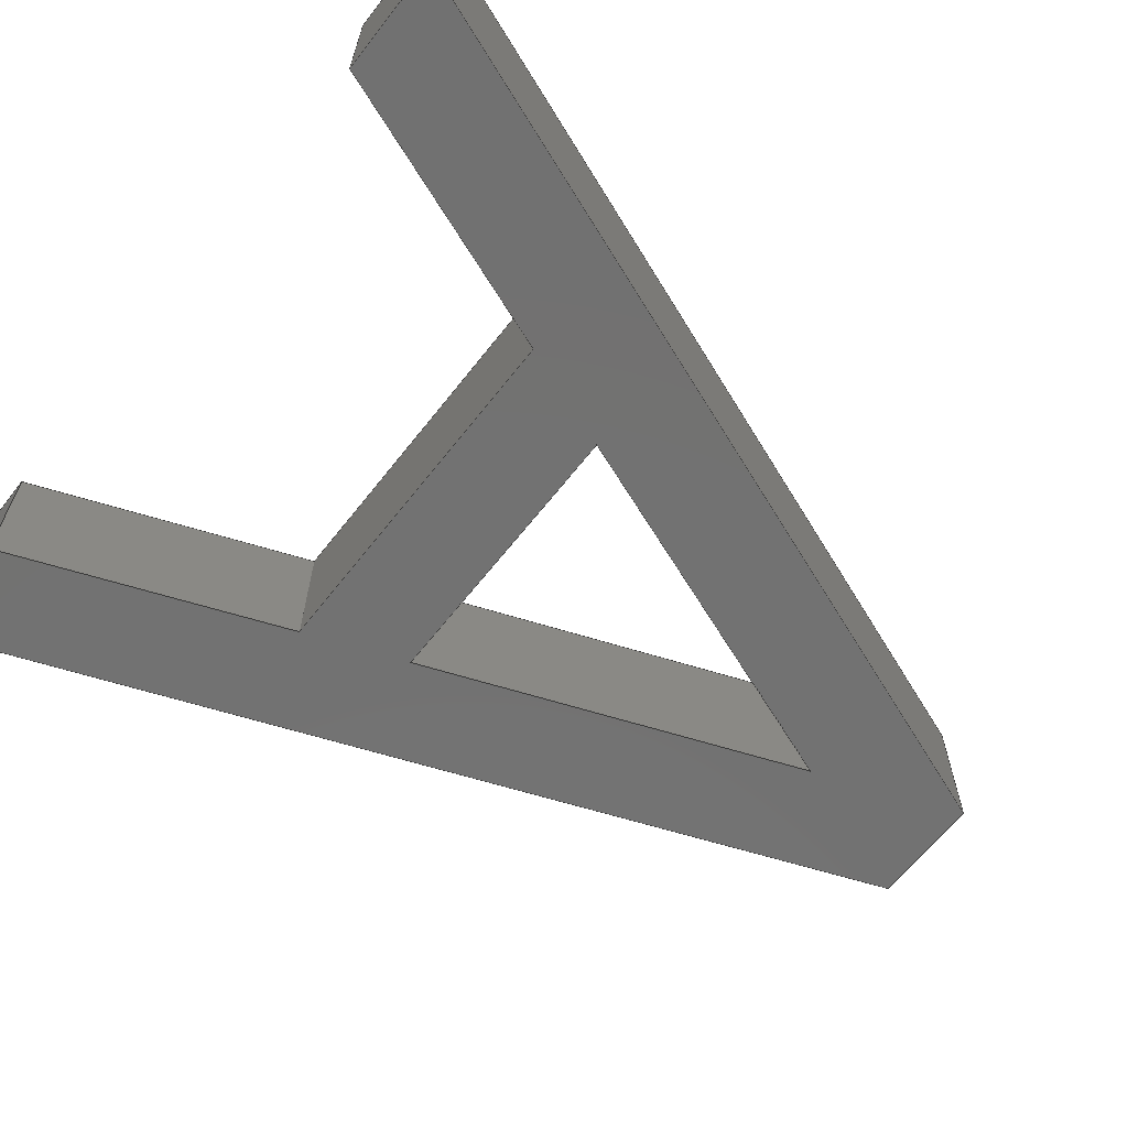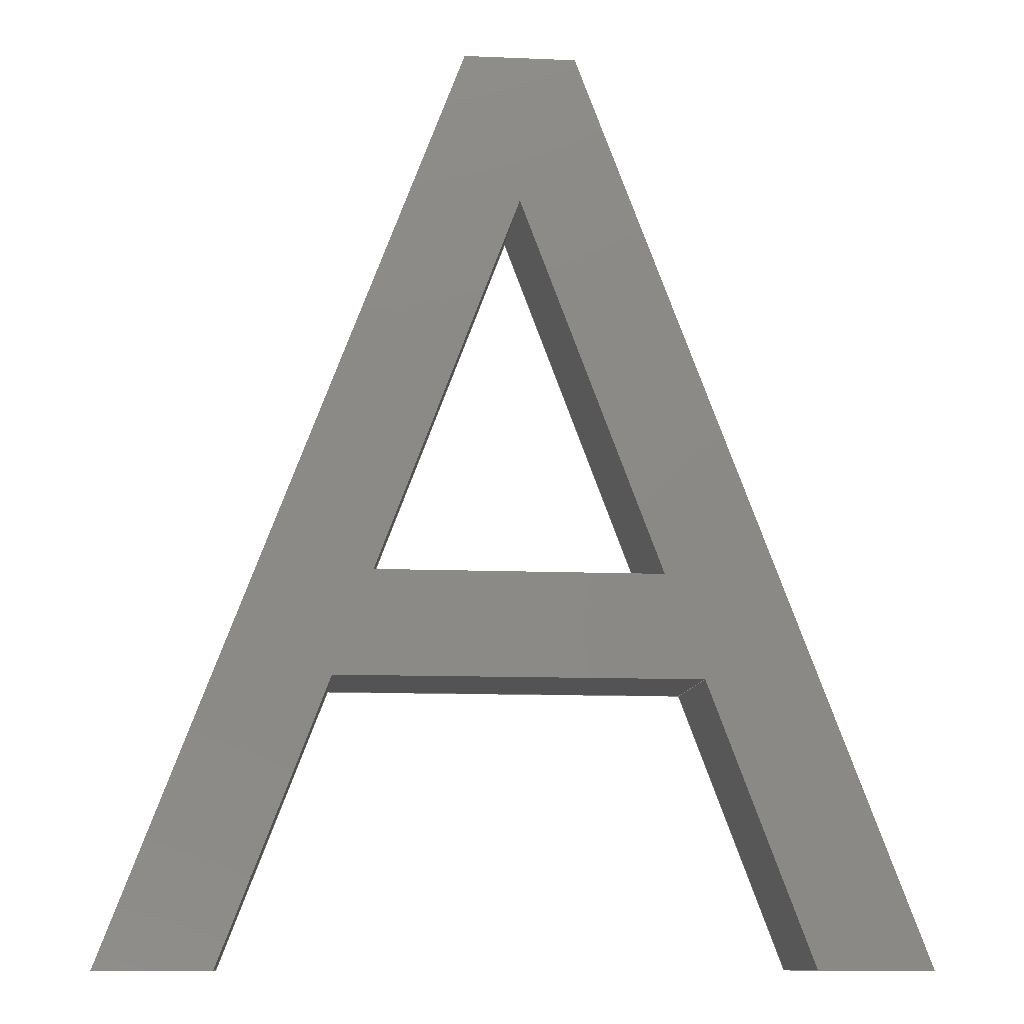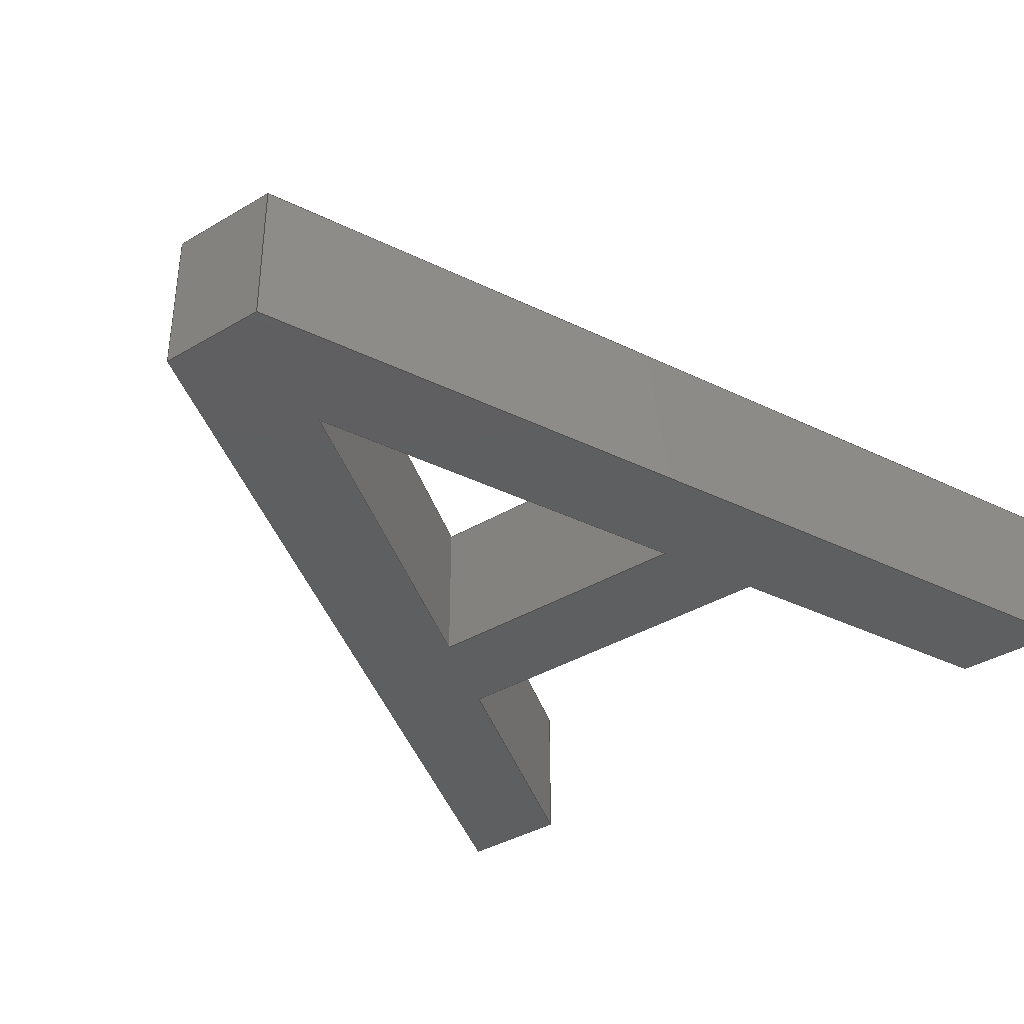
<metadata>
{"format":"step","ext":"step","renderer":"f3d","projection":"perspective","resolution":1024,"background":"white","views":[{"elev":-63.9,"azim":52.0,"up":"+Z"},{"elev":-10.9,"azim":-6.0,"up":"+Y"},{"elev":-37.6,"azim":-142.7,"up":"+Z"}]}
</metadata>
<code>
ISO-10303-21;
DATA;
#1 = APPLICATION_PROTOCOL_DEFINITION('international standard',
  'automotive_design',2000,#2);
#2 = APPLICATION_CONTEXT(
  'core data for automotive mechanical design processes');
#3 = SHAPE_DEFINITION_REPRESENTATION(#4,#10);
#4 = PRODUCT_DEFINITION_SHAPE('','',#5);
#5 = PRODUCT_DEFINITION('design','',#6,#9);
#6 = PRODUCT_DEFINITION_FORMATION('','',#7);
#7 = PRODUCT('Extrude001','Extrude001','',(#8));
#8 = PRODUCT_CONTEXT('',#2,'mechanical');
#9 = PRODUCT_DEFINITION_CONTEXT('part definition',#2,'design');
#10 = ADVANCED_BREP_SHAPE_REPRESENTATION('',(#11,#15),#400);
#11 = AXIS2_PLACEMENT_3D('',#12,#13,#14);
#12 = CARTESIAN_POINT('',(0,0,0));
#13 = DIRECTION('',(0,0,1));
#14 = DIRECTION('',(1,0,-0));
#15 = MANIFOLD_SOLID_BREP('',#16);
#16 = CLOSED_SHELL('',(#17,#57,#88,#119,#150,#181,#212,#243,#265,#305,
    #336,#358,#379));
#17 = ADVANCED_FACE('',(#18),#52,.T.);
#18 = FACE_BOUND('',#19,.T.);
#19 = EDGE_LOOP('',(#20,#30,#38,#46));
#20 = ORIENTED_EDGE('',*,*,#21,.T.);
#21 = EDGE_CURVE('',#22,#24,#26,.T.);
#22 = VERTEX_POINT('',#23);
#23 = CARTESIAN_POINT('',(451.7,-64.61,0));
#24 = VERTEX_POINT('',#25);
#25 = CARTESIAN_POINT('',(451.7,-64.61,100));
#26 = LINE('',#27,#28);
#27 = CARTESIAN_POINT('',(451.7,-64.61,0));
#28 = VECTOR('',#29,1);
#29 = DIRECTION('',(0,0,1));
#30 = ORIENTED_EDGE('',*,*,#31,.T.);
#31 = EDGE_CURVE('',#24,#32,#34,.T.);
#32 = VERTEX_POINT('',#33);
#33 = CARTESIAN_POINT('',(377,-64.61,100));
#34 = LINE('',#35,#36);
#35 = CARTESIAN_POINT('',(451.7,-64.61,100));
#36 = VECTOR('',#37,1);
#37 = DIRECTION('',(-1,0,0));
#38 = ORIENTED_EDGE('',*,*,#39,.F.);
#39 = EDGE_CURVE('',#40,#32,#42,.T.);
#40 = VERTEX_POINT('',#41);
#41 = CARTESIAN_POINT('',(377,-64.61,0));
#42 = LINE('',#43,#44);
#43 = CARTESIAN_POINT('',(377,-64.61,0));
#44 = VECTOR('',#45,1);
#45 = DIRECTION('',(0,0,1));
#46 = ORIENTED_EDGE('',*,*,#47,.F.);
#47 = EDGE_CURVE('',#22,#40,#48,.T.);
#48 = LINE('',#49,#50);
#49 = CARTESIAN_POINT('',(451.7,-64.61,0));
#50 = VECTOR('',#51,1);
#51 = DIRECTION('',(-1,0,0));
#52 = PLANE('',#53);
#53 = AXIS2_PLACEMENT_3D('',#54,#55,#56);
#54 = CARTESIAN_POINT('',(451.7,-64.61,0));
#55 = DIRECTION('',(0,-1,0));
#56 = DIRECTION('',(-1,0,0));
#57 = ADVANCED_FACE('',(#58),#83,.T.);
#58 = FACE_BOUND('',#59,.T.);
#59 = EDGE_LOOP('',(#60,#70,#76,#77));
#60 = ORIENTED_EDGE('',*,*,#61,.T.);
#61 = EDGE_CURVE('',#62,#64,#66,.T.);
#62 = VERTEX_POINT('',#63);
#63 = CARTESIAN_POINT('',(224.9,535.4,0));
#64 = VERTEX_POINT('',#65);
#65 = CARTESIAN_POINT('',(224.9,535.4,100));
#66 = LINE('',#67,#68);
#67 = CARTESIAN_POINT('',(224.9,535.4,0));
#68 = VECTOR('',#69,1);
#69 = DIRECTION('',(0,0,1));
#70 = ORIENTED_EDGE('',*,*,#71,.T.);
#71 = EDGE_CURVE('',#64,#24,#72,.T.);
#72 = LINE('',#73,#74);
#73 = CARTESIAN_POINT('',(224.9,535.4,100));
#74 = VECTOR('',#75,1);
#75 = DIRECTION('',(0.3536,-0.9354,0));
#76 = ORIENTED_EDGE('',*,*,#21,.F.);
#77 = ORIENTED_EDGE('',*,*,#78,.F.);
#78 = EDGE_CURVE('',#62,#22,#79,.T.);
#79 = LINE('',#80,#81);
#80 = CARTESIAN_POINT('',(224.9,535.4,0));
#81 = VECTOR('',#82,1);
#82 = DIRECTION('',(0.3536,-0.9354,0));
#83 = PLANE('',#84);
#84 = AXIS2_PLACEMENT_3D('',#85,#86,#87);
#85 = CARTESIAN_POINT('',(224.9,535.4,0));
#86 = DIRECTION('',(0.9354,0.3536,-0));
#87 = DIRECTION('',(0.3536,-0.9354,0));
#88 = ADVANCED_FACE('',(#89),#114,.T.);
#89 = FACE_BOUND('',#90,.T.);
#90 = EDGE_LOOP('',(#91,#101,#107,#108));
#91 = ORIENTED_EDGE('',*,*,#92,.T.);
#92 = EDGE_CURVE('',#93,#95,#97,.T.);
#93 = VERTEX_POINT('',#94);
#94 = CARTESIAN_POINT('',(151.1,535.4,0));
#95 = VERTEX_POINT('',#96);
#96 = CARTESIAN_POINT('',(151.1,535.4,100));
#97 = LINE('',#98,#99);
#98 = CARTESIAN_POINT('',(151.1,535.4,0));
#99 = VECTOR('',#100,1);
#100 = DIRECTION('',(0,0,1));
#101 = ORIENTED_EDGE('',*,*,#102,.T.);
#102 = EDGE_CURVE('',#95,#64,#103,.T.);
#103 = LINE('',#104,#105);
#104 = CARTESIAN_POINT('',(151.1,535.4,100));
#105 = VECTOR('',#106,1);
#106 = DIRECTION('',(1,0,0));
#107 = ORIENTED_EDGE('',*,*,#61,.F.);
#108 = ORIENTED_EDGE('',*,*,#109,.F.);
#109 = EDGE_CURVE('',#93,#62,#110,.T.);
#110 = LINE('',#111,#112);
#111 = CARTESIAN_POINT('',(151.1,535.4,0));
#112 = VECTOR('',#113,1);
#113 = DIRECTION('',(1,0,0));
#114 = PLANE('',#115);
#115 = AXIS2_PLACEMENT_3D('',#116,#117,#118);
#116 = CARTESIAN_POINT('',(151.1,535.4,0));
#117 = DIRECTION('',(0,1,0));
#118 = DIRECTION('',(1,0,0));
#119 = ADVANCED_FACE('',(#120),#145,.T.);
#120 = FACE_BOUND('',#121,.T.);
#121 = EDGE_LOOP('',(#122,#132,#138,#139));
#122 = ORIENTED_EDGE('',*,*,#123,.T.);
#123 = EDGE_CURVE('',#124,#126,#128,.T.);
#124 = VERTEX_POINT('',#125);
#125 = CARTESIAN_POINT('',(-75.7,-64.61,0));
#126 = VERTEX_POINT('',#127);
#127 = CARTESIAN_POINT('',(-75.7,-64.61,100));
#128 = LINE('',#129,#130);
#129 = CARTESIAN_POINT('',(-75.7,-64.61,0));
#130 = VECTOR('',#131,1);
#131 = DIRECTION('',(0,0,1));
#132 = ORIENTED_EDGE('',*,*,#133,.T.);
#133 = EDGE_CURVE('',#126,#95,#134,.T.);
#134 = LINE('',#135,#136);
#135 = CARTESIAN_POINT('',(-75.7,-64.61,100));
#136 = VECTOR('',#137,1);
#137 = DIRECTION('',(0.3536,0.9354,0));
#138 = ORIENTED_EDGE('',*,*,#92,.F.);
#139 = ORIENTED_EDGE('',*,*,#140,.F.);
#140 = EDGE_CURVE('',#124,#93,#141,.T.);
#141 = LINE('',#142,#143);
#142 = CARTESIAN_POINT('',(-75.7,-64.61,0));
#143 = VECTOR('',#144,1);
#144 = DIRECTION('',(0.3536,0.9354,0));
#145 = PLANE('',#146);
#146 = AXIS2_PLACEMENT_3D('',#147,#148,#149);
#147 = CARTESIAN_POINT('',(-75.7,-64.61,0));
#148 = DIRECTION('',(-0.9354,0.3536,0));
#149 = DIRECTION('',(0.3536,0.9354,0));
#150 = ADVANCED_FACE('',(#151),#176,.T.);
#151 = FACE_BOUND('',#152,.T.);
#152 = EDGE_LOOP('',(#153,#163,#169,#170));
#153 = ORIENTED_EDGE('',*,*,#154,.T.);
#154 = EDGE_CURVE('',#155,#157,#159,.T.);
#155 = VERTEX_POINT('',#156);
#156 = CARTESIAN_POINT('',(-1.901,-64.61,0));
#157 = VERTEX_POINT('',#158);
#158 = CARTESIAN_POINT('',(-1.901,-64.61,100));
#159 = LINE('',#160,#161);
#160 = CARTESIAN_POINT('',(-1.901,-64.61,0));
#161 = VECTOR('',#162,1);
#162 = DIRECTION('',(0,0,1));
#163 = ORIENTED_EDGE('',*,*,#164,.T.);
#164 = EDGE_CURVE('',#157,#126,#165,.T.);
#165 = LINE('',#166,#167);
#166 = CARTESIAN_POINT('',(-1.901,-64.61,100));
#167 = VECTOR('',#168,1);
#168 = DIRECTION('',(-1,0,0));
#169 = ORIENTED_EDGE('',*,*,#123,.F.);
#170 = ORIENTED_EDGE('',*,*,#171,.F.);
#171 = EDGE_CURVE('',#155,#124,#172,.T.);
#172 = LINE('',#173,#174);
#173 = CARTESIAN_POINT('',(-1.901,-64.61,0));
#174 = VECTOR('',#175,1);
#175 = DIRECTION('',(-1,0,0));
#176 = PLANE('',#177);
#177 = AXIS2_PLACEMENT_3D('',#178,#179,#180);
#178 = CARTESIAN_POINT('',(-1.901,-64.61,0));
#179 = DIRECTION('',(0,-1,0));
#180 = DIRECTION('',(-1,0,0));
#181 = ADVANCED_FACE('',(#182),#207,.T.);
#182 = FACE_BOUND('',#183,.T.);
#183 = EDGE_LOOP('',(#184,#194,#200,#201));
#184 = ORIENTED_EDGE('',*,*,#185,.T.);
#185 = EDGE_CURVE('',#186,#188,#190,.T.);
#186 = VERTEX_POINT('',#187);
#187 = CARTESIAN_POINT('',(68.29,119.1,0));
#188 = VERTEX_POINT('',#189);
#189 = CARTESIAN_POINT('',(68.29,119.1,100));
#190 = LINE('',#191,#192);
#191 = CARTESIAN_POINT('',(68.29,119.1,0));
#192 = VECTOR('',#193,1);
#193 = DIRECTION('',(0,0,1));
#194 = ORIENTED_EDGE('',*,*,#195,.T.);
#195 = EDGE_CURVE('',#188,#157,#196,.T.);
#196 = LINE('',#197,#198);
#197 = CARTESIAN_POINT('',(68.29,119.1,100));
#198 = VECTOR('',#199,1);
#199 = DIRECTION('',(-0.3569,-0.9342,0));
#200 = ORIENTED_EDGE('',*,*,#154,.F.);
#201 = ORIENTED_EDGE('',*,*,#202,.F.);
#202 = EDGE_CURVE('',#186,#155,#203,.T.);
#203 = LINE('',#204,#205);
#204 = CARTESIAN_POINT('',(68.29,119.1,0));
#205 = VECTOR('',#206,1);
#206 = DIRECTION('',(-0.3569,-0.9342,0));
#207 = PLANE('',#208);
#208 = AXIS2_PLACEMENT_3D('',#209,#210,#211);
#209 = CARTESIAN_POINT('',(68.29,119.1,0));
#210 = DIRECTION('',(0.9342,-0.3569,0));
#211 = DIRECTION('',(-0.3569,-0.9342,0));
#212 = ADVANCED_FACE('',(#213),#238,.T.);
#213 = FACE_BOUND('',#214,.T.);
#214 = EDGE_LOOP('',(#215,#225,#231,#232));
#215 = ORIENTED_EDGE('',*,*,#216,.T.);
#216 = EDGE_CURVE('',#217,#219,#221,.T.);
#217 = VERTEX_POINT('',#218);
#218 = CARTESIAN_POINT('',(307.7,119.1,0));
#219 = VERTEX_POINT('',#220);
#220 = CARTESIAN_POINT('',(307.7,119.1,100));
#221 = LINE('',#222,#223);
#222 = CARTESIAN_POINT('',(307.7,119.1,0));
#223 = VECTOR('',#224,1);
#224 = DIRECTION('',(0,0,1));
#225 = ORIENTED_EDGE('',*,*,#226,.T.);
#226 = EDGE_CURVE('',#219,#188,#227,.T.);
#227 = LINE('',#228,#229);
#228 = CARTESIAN_POINT('',(307.7,119.1,100));
#229 = VECTOR('',#230,1);
#230 = DIRECTION('',(-1,0,0));
#231 = ORIENTED_EDGE('',*,*,#185,.F.);
#232 = ORIENTED_EDGE('',*,*,#233,.F.);
#233 = EDGE_CURVE('',#217,#186,#234,.T.);
#234 = LINE('',#235,#236);
#235 = CARTESIAN_POINT('',(307.7,119.1,0));
#236 = VECTOR('',#237,1);
#237 = DIRECTION('',(-1,0,0));
#238 = PLANE('',#239);
#239 = AXIS2_PLACEMENT_3D('',#240,#241,#242);
#240 = CARTESIAN_POINT('',(307.7,119.1,0));
#241 = DIRECTION('',(0,-1,0));
#242 = DIRECTION('',(-1,0,0));
#243 = ADVANCED_FACE('',(#244),#260,.T.);
#244 = FACE_BOUND('',#245,.T.);
#245 = EDGE_LOOP('',(#246,#247,#253,#254));
#246 = ORIENTED_EDGE('',*,*,#39,.T.);
#247 = ORIENTED_EDGE('',*,*,#248,.T.);
#248 = EDGE_CURVE('',#32,#219,#249,.T.);
#249 = LINE('',#250,#251);
#250 = CARTESIAN_POINT('',(377,-64.61,100));
#251 = VECTOR('',#252,1);
#252 = DIRECTION('',(-0.3528,0.9357,0));
#253 = ORIENTED_EDGE('',*,*,#216,.F.);
#254 = ORIENTED_EDGE('',*,*,#255,.F.);
#255 = EDGE_CURVE('',#40,#217,#256,.T.);
#256 = LINE('',#257,#258);
#257 = CARTESIAN_POINT('',(377,-64.61,0));
#258 = VECTOR('',#259,1);
#259 = DIRECTION('',(-0.3528,0.9357,0));
#260 = PLANE('',#261);
#261 = AXIS2_PLACEMENT_3D('',#262,#263,#264);
#262 = CARTESIAN_POINT('',(377,-64.61,0));
#263 = DIRECTION('',(-0.9357,-0.3528,0));
#264 = DIRECTION('',(-0.3528,0.9357,0));
#265 = ADVANCED_FACE('',(#266),#300,.T.);
#266 = FACE_BOUND('',#267,.T.);
#267 = EDGE_LOOP('',(#268,#278,#286,#294));
#268 = ORIENTED_EDGE('',*,*,#269,.T.);
#269 = EDGE_CURVE('',#270,#272,#274,.T.);
#270 = VERTEX_POINT('',#271);
#271 = CARTESIAN_POINT('',(282.5,186.6,0));
#272 = VERTEX_POINT('',#273);
#273 = CARTESIAN_POINT('',(282.5,186.6,100));
#274 = LINE('',#275,#276);
#275 = CARTESIAN_POINT('',(282.5,186.6,0));
#276 = VECTOR('',#277,1);
#277 = DIRECTION('',(0,0,1));
#278 = ORIENTED_EDGE('',*,*,#279,.T.);
#279 = EDGE_CURVE('',#272,#280,#282,.T.);
#280 = VERTEX_POINT('',#281);
#281 = CARTESIAN_POINT('',(188,436.8,100));
#282 = LINE('',#283,#284);
#283 = CARTESIAN_POINT('',(282.5,186.6,100));
#284 = VECTOR('',#285,1);
#285 = DIRECTION('',(-0.3534,0.9355,0));
#286 = ORIENTED_EDGE('',*,*,#287,.F.);
#287 = EDGE_CURVE('',#288,#280,#290,.T.);
#288 = VERTEX_POINT('',#289);
#289 = CARTESIAN_POINT('',(188,436.8,0));
#290 = LINE('',#291,#292);
#291 = CARTESIAN_POINT('',(188,436.8,0));
#292 = VECTOR('',#293,1);
#293 = DIRECTION('',(0,0,1));
#294 = ORIENTED_EDGE('',*,*,#295,.F.);
#295 = EDGE_CURVE('',#270,#288,#296,.T.);
#296 = LINE('',#297,#298);
#297 = CARTESIAN_POINT('',(282.5,186.6,0));
#298 = VECTOR('',#299,1);
#299 = DIRECTION('',(-0.3534,0.9355,0));
#300 = PLANE('',#301);
#301 = AXIS2_PLACEMENT_3D('',#302,#303,#304);
#302 = CARTESIAN_POINT('',(282.5,186.6,0));
#303 = DIRECTION('',(-0.9355,-0.3534,0));
#304 = DIRECTION('',(-0.3534,0.9355,0));
#305 = ADVANCED_FACE('',(#306),#331,.T.);
#306 = FACE_BOUND('',#307,.T.);
#307 = EDGE_LOOP('',(#308,#318,#324,#325));
#308 = ORIENTED_EDGE('',*,*,#309,.T.);
#309 = EDGE_CURVE('',#310,#312,#314,.T.);
#310 = VERTEX_POINT('',#311);
#311 = CARTESIAN_POINT('',(93.52,186.6,0));
#312 = VERTEX_POINT('',#313);
#313 = CARTESIAN_POINT('',(93.52,186.6,100));
#314 = LINE('',#315,#316);
#315 = CARTESIAN_POINT('',(93.52,186.6,0));
#316 = VECTOR('',#317,1);
#317 = DIRECTION('',(0,0,1));
#318 = ORIENTED_EDGE('',*,*,#319,.T.);
#319 = EDGE_CURVE('',#312,#272,#320,.T.);
#320 = LINE('',#321,#322);
#321 = CARTESIAN_POINT('',(93.52,186.6,100));
#322 = VECTOR('',#323,1);
#323 = DIRECTION('',(1,0,0));
#324 = ORIENTED_EDGE('',*,*,#269,.F.);
#325 = ORIENTED_EDGE('',*,*,#326,.F.);
#326 = EDGE_CURVE('',#310,#270,#327,.T.);
#327 = LINE('',#328,#329);
#328 = CARTESIAN_POINT('',(93.52,186.6,0));
#329 = VECTOR('',#330,1);
#330 = DIRECTION('',(1,0,0));
#331 = PLANE('',#332);
#332 = AXIS2_PLACEMENT_3D('',#333,#334,#335);
#333 = CARTESIAN_POINT('',(93.52,186.6,0));
#334 = DIRECTION('',(0,1,0));
#335 = DIRECTION('',(1,0,0));
#336 = ADVANCED_FACE('',(#337),#353,.T.);
#337 = FACE_BOUND('',#338,.T.);
#338 = EDGE_LOOP('',(#339,#340,#346,#347));
#339 = ORIENTED_EDGE('',*,*,#287,.T.);
#340 = ORIENTED_EDGE('',*,*,#341,.T.);
#341 = EDGE_CURVE('',#280,#312,#342,.T.);
#342 = LINE('',#343,#344);
#343 = CARTESIAN_POINT('',(188,436.8,100));
#344 = VECTOR('',#345,1);
#345 = DIRECTION('',(-0.3533,-0.9355,0));
#346 = ORIENTED_EDGE('',*,*,#309,.F.);
#347 = ORIENTED_EDGE('',*,*,#348,.F.);
#348 = EDGE_CURVE('',#288,#310,#349,.T.);
#349 = LINE('',#350,#351);
#350 = CARTESIAN_POINT('',(188,436.8,0));
#351 = VECTOR('',#352,1);
#352 = DIRECTION('',(-0.3533,-0.9355,0));
#353 = PLANE('',#354);
#354 = AXIS2_PLACEMENT_3D('',#355,#356,#357);
#355 = CARTESIAN_POINT('',(188,436.8,0));
#356 = DIRECTION('',(0.9355,-0.3533,0));
#357 = DIRECTION('',(-0.3533,-0.9355,0));
#358 = ADVANCED_FACE('',(#359,#369),#374,.F.);
#359 = FACE_BOUND('',#360,.F.);
#360 = EDGE_LOOP('',(#361,#362,#363,#364,#365,#366,#367,#368));
#361 = ORIENTED_EDGE('',*,*,#47,.F.);
#362 = ORIENTED_EDGE('',*,*,#78,.F.);
#363 = ORIENTED_EDGE('',*,*,#109,.F.);
#364 = ORIENTED_EDGE('',*,*,#140,.F.);
#365 = ORIENTED_EDGE('',*,*,#171,.F.);
#366 = ORIENTED_EDGE('',*,*,#202,.F.);
#367 = ORIENTED_EDGE('',*,*,#233,.F.);
#368 = ORIENTED_EDGE('',*,*,#255,.F.);
#369 = FACE_BOUND('',#370,.F.);
#370 = EDGE_LOOP('',(#371,#372,#373));
#371 = ORIENTED_EDGE('',*,*,#295,.F.);
#372 = ORIENTED_EDGE('',*,*,#326,.F.);
#373 = ORIENTED_EDGE('',*,*,#348,.F.);
#374 = PLANE('',#375);
#375 = AXIS2_PLACEMENT_3D('',#376,#377,#378);
#376 = CARTESIAN_POINT('',(188,200.3,0));
#377 = DIRECTION('',(0,0,1));
#378 = DIRECTION('',(1,0,0));
#379 = ADVANCED_FACE('',(#380,#390),#395,.T.);
#380 = FACE_BOUND('',#381,.T.);
#381 = EDGE_LOOP('',(#382,#383,#384,#385,#386,#387,#388,#389));
#382 = ORIENTED_EDGE('',*,*,#31,.F.);
#383 = ORIENTED_EDGE('',*,*,#71,.F.);
#384 = ORIENTED_EDGE('',*,*,#102,.F.);
#385 = ORIENTED_EDGE('',*,*,#133,.F.);
#386 = ORIENTED_EDGE('',*,*,#164,.F.);
#387 = ORIENTED_EDGE('',*,*,#195,.F.);
#388 = ORIENTED_EDGE('',*,*,#226,.F.);
#389 = ORIENTED_EDGE('',*,*,#248,.F.);
#390 = FACE_BOUND('',#391,.T.);
#391 = EDGE_LOOP('',(#392,#393,#394));
#392 = ORIENTED_EDGE('',*,*,#279,.F.);
#393 = ORIENTED_EDGE('',*,*,#319,.F.);
#394 = ORIENTED_EDGE('',*,*,#341,.F.);
#395 = PLANE('',#396);
#396 = AXIS2_PLACEMENT_3D('',#397,#398,#399);
#397 = CARTESIAN_POINT('',(188,200.3,100));
#398 = DIRECTION('',(0,0,1));
#399 = DIRECTION('',(1,0,0));
#400 = ( GEOMETRIC_REPRESENTATION_CONTEXT(3) 
GLOBAL_UNCERTAINTY_ASSIGNED_CONTEXT((#404)) GLOBAL_UNIT_ASSIGNED_CONTEXT
((#401,#402,#403)) REPRESENTATION_CONTEXT('Context #1',
  '3D Context with UNIT and UNCERTAINTY') );
#401 = ( LENGTH_UNIT() NAMED_UNIT(*) SI_UNIT(.MILLI.,.METRE.) );
#402 = ( NAMED_UNIT(*) PLANE_ANGLE_UNIT() SI_UNIT($,.RADIAN.) );
#403 = ( NAMED_UNIT(*) SI_UNIT($,.STERADIAN.) SOLID_ANGLE_UNIT() );
#404 = UNCERTAINTY_MEASURE_WITH_UNIT(LENGTH_MEASURE(1e-07),#401,
  'distance_accuracy_value','confusion accuracy');
#405 = PRODUCT_RELATED_PRODUCT_CATEGORY('part',$,(#7));
#406 = MECHANICAL_DESIGN_GEOMETRIC_PRESENTATION_REPRESENTATION('',(#407)
  ,#400);
#407 = STYLED_ITEM('color',(#408),#15);
#408 = PRESENTATION_STYLE_ASSIGNMENT((#409,#415));
#409 = SURFACE_STYLE_USAGE(.BOTH.,#410);
#410 = SURFACE_SIDE_STYLE('',(#411));
#411 = SURFACE_STYLE_FILL_AREA(#412);
#412 = FILL_AREA_STYLE('',(#413));
#413 = FILL_AREA_STYLE_COLOUR('',#414);
#414 = COLOUR_RGB('',0.6784,0.7098,0.7412);
#415 = CURVE_STYLE('',#416,POSITIVE_LENGTH_MEASURE(0.1),#417);
#416 = DRAUGHTING_PRE_DEFINED_CURVE_FONT('continuous');
#417 = COLOUR_RGB('',0.09804,0.09804,
  0.09804);
ENDSEC;
END-ISO-10303-21;

</code>
